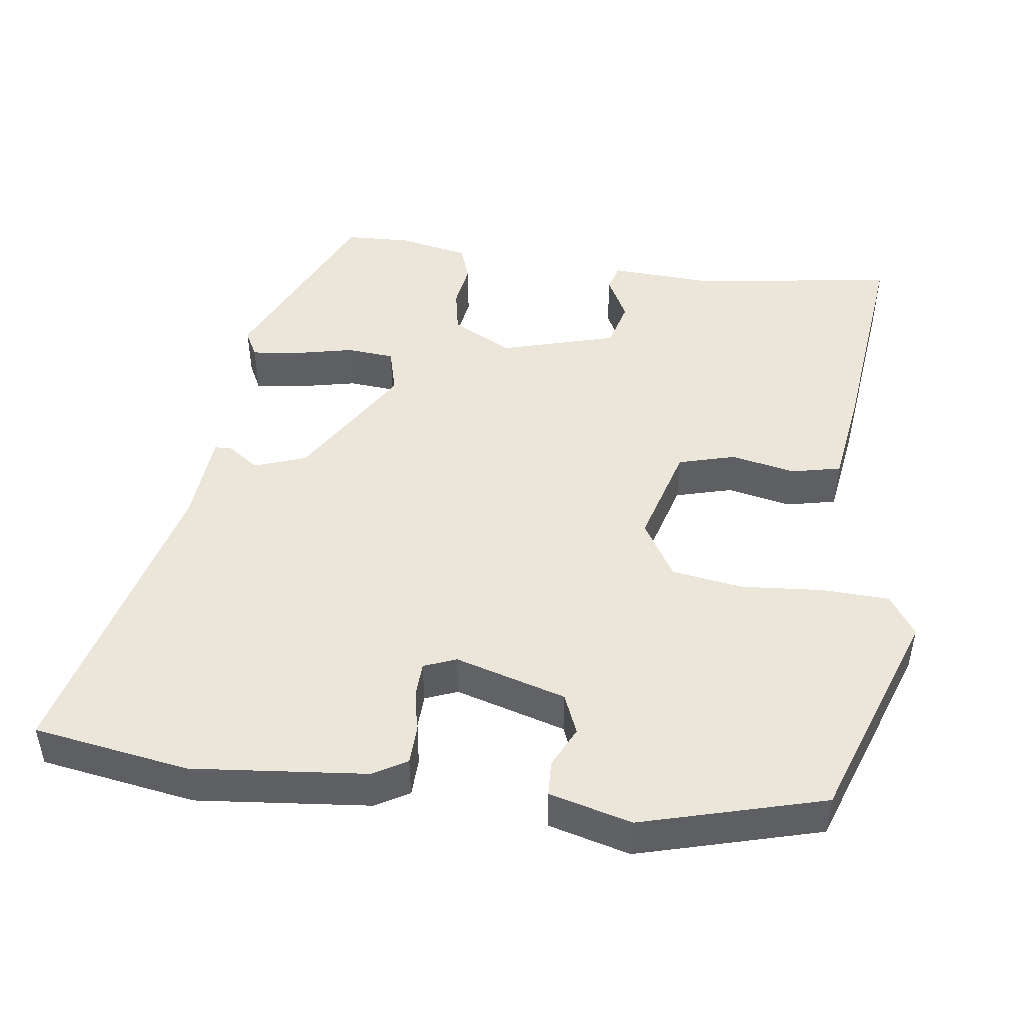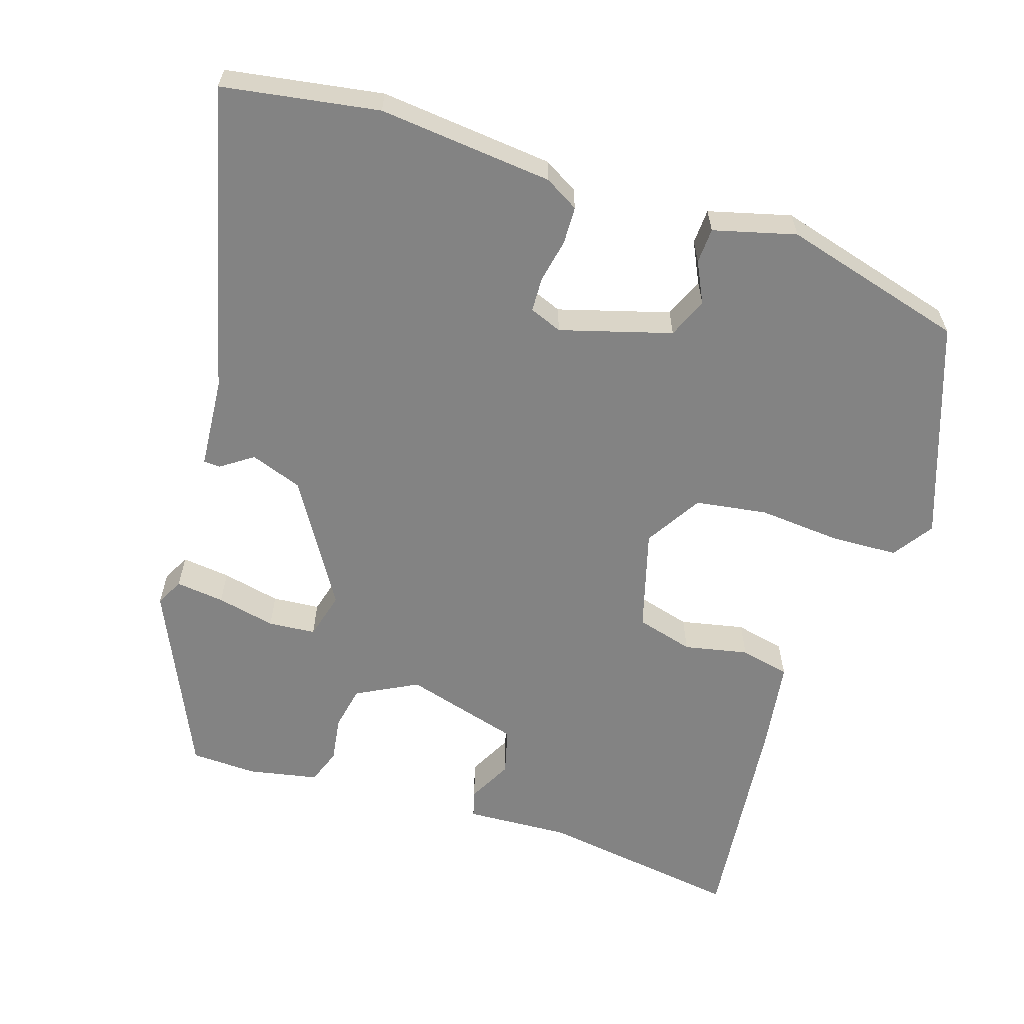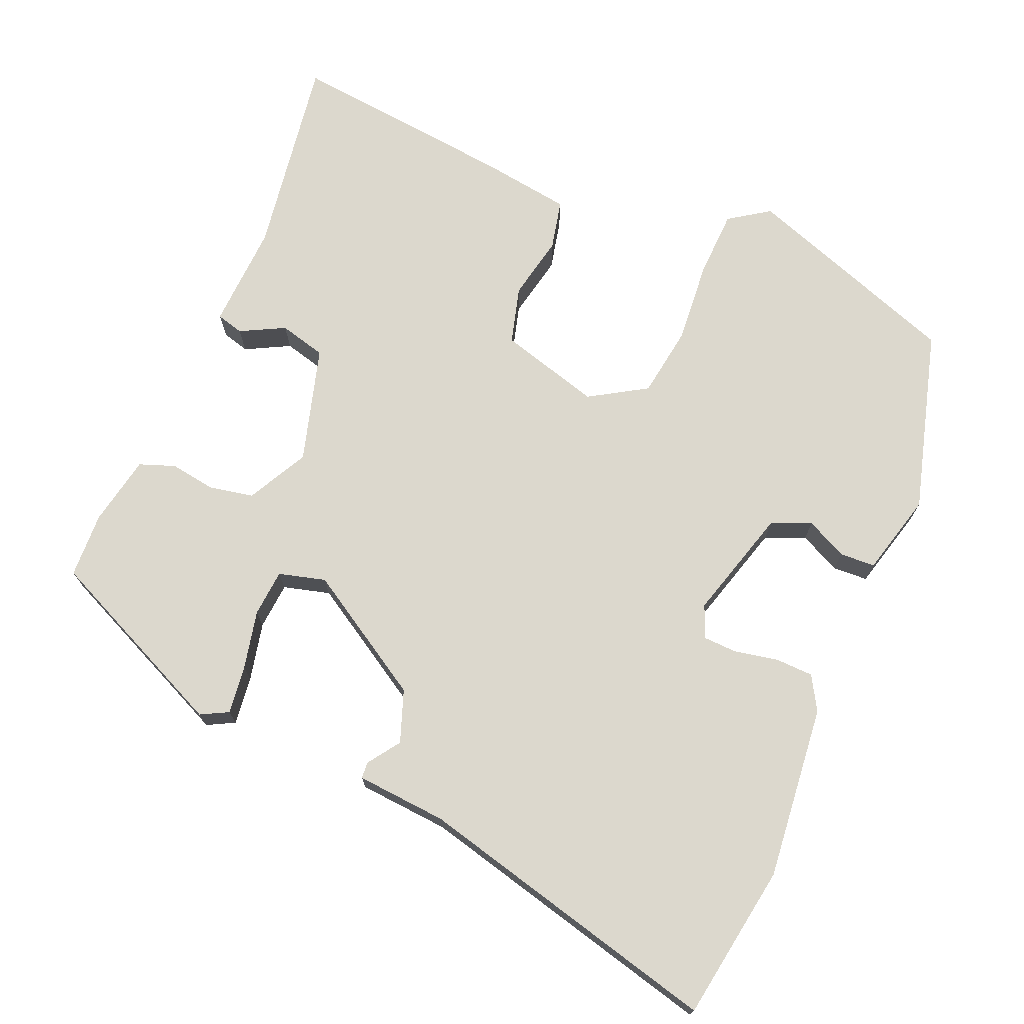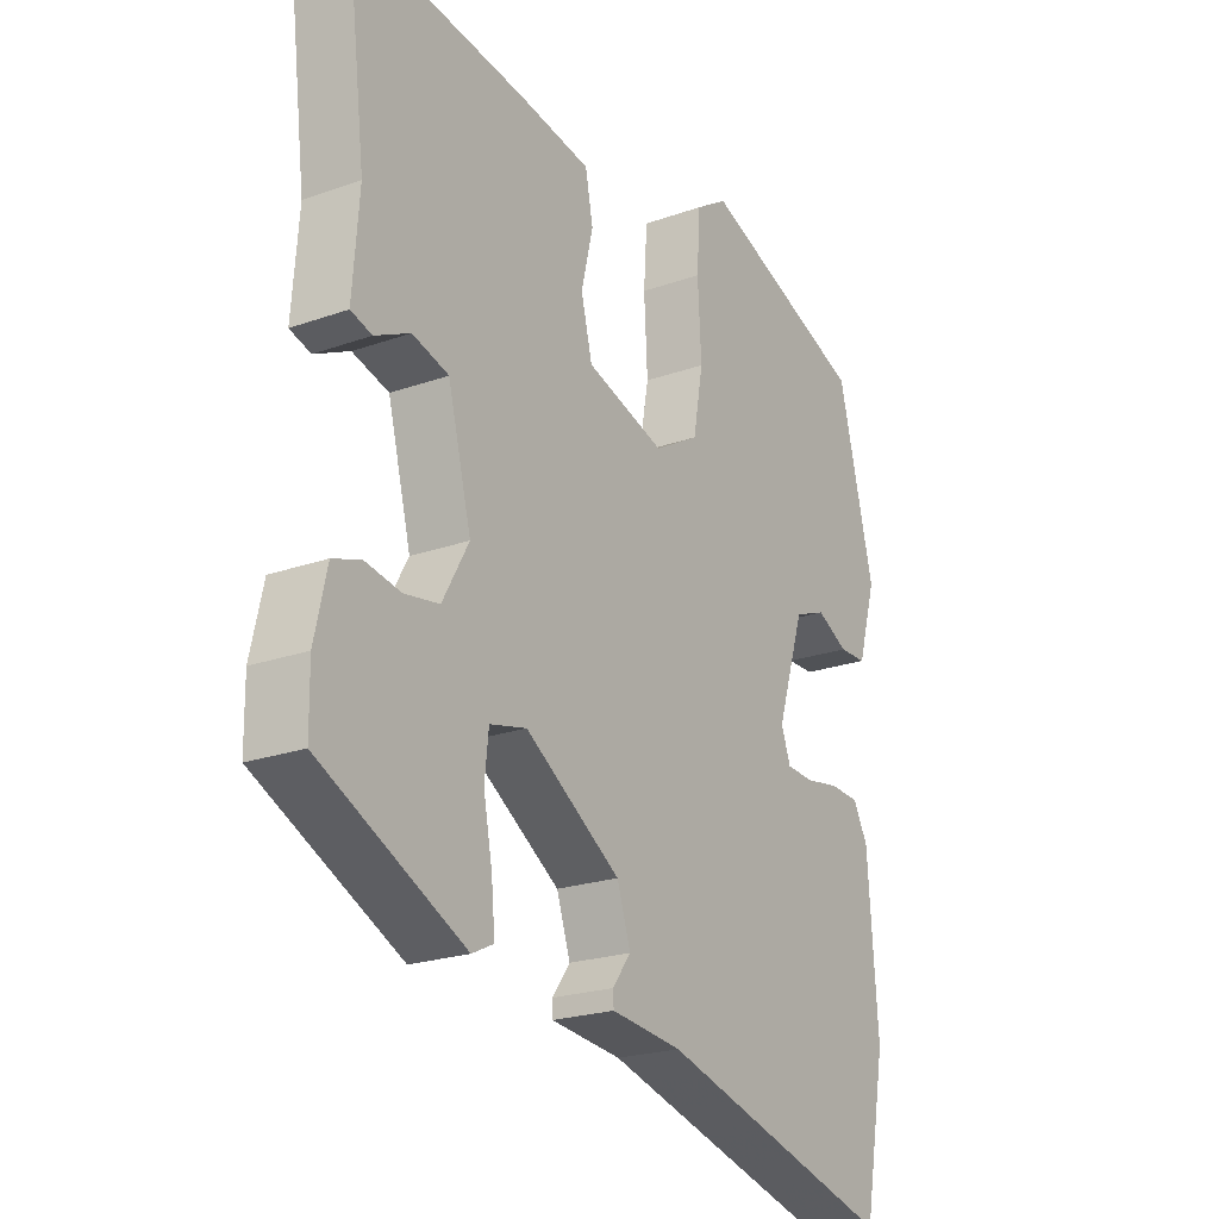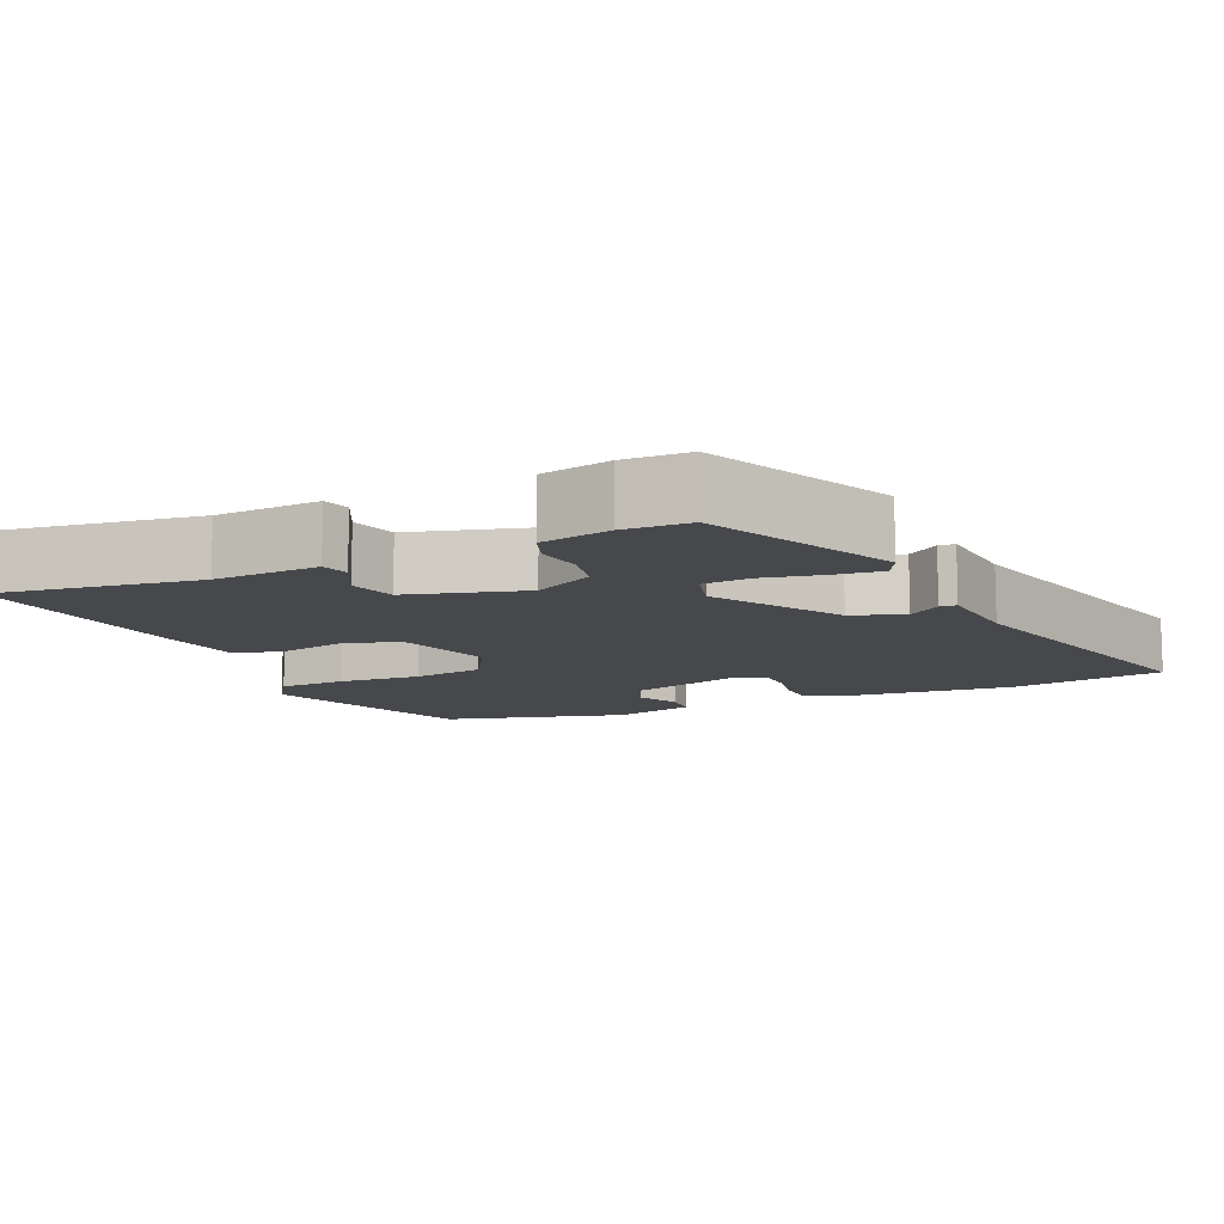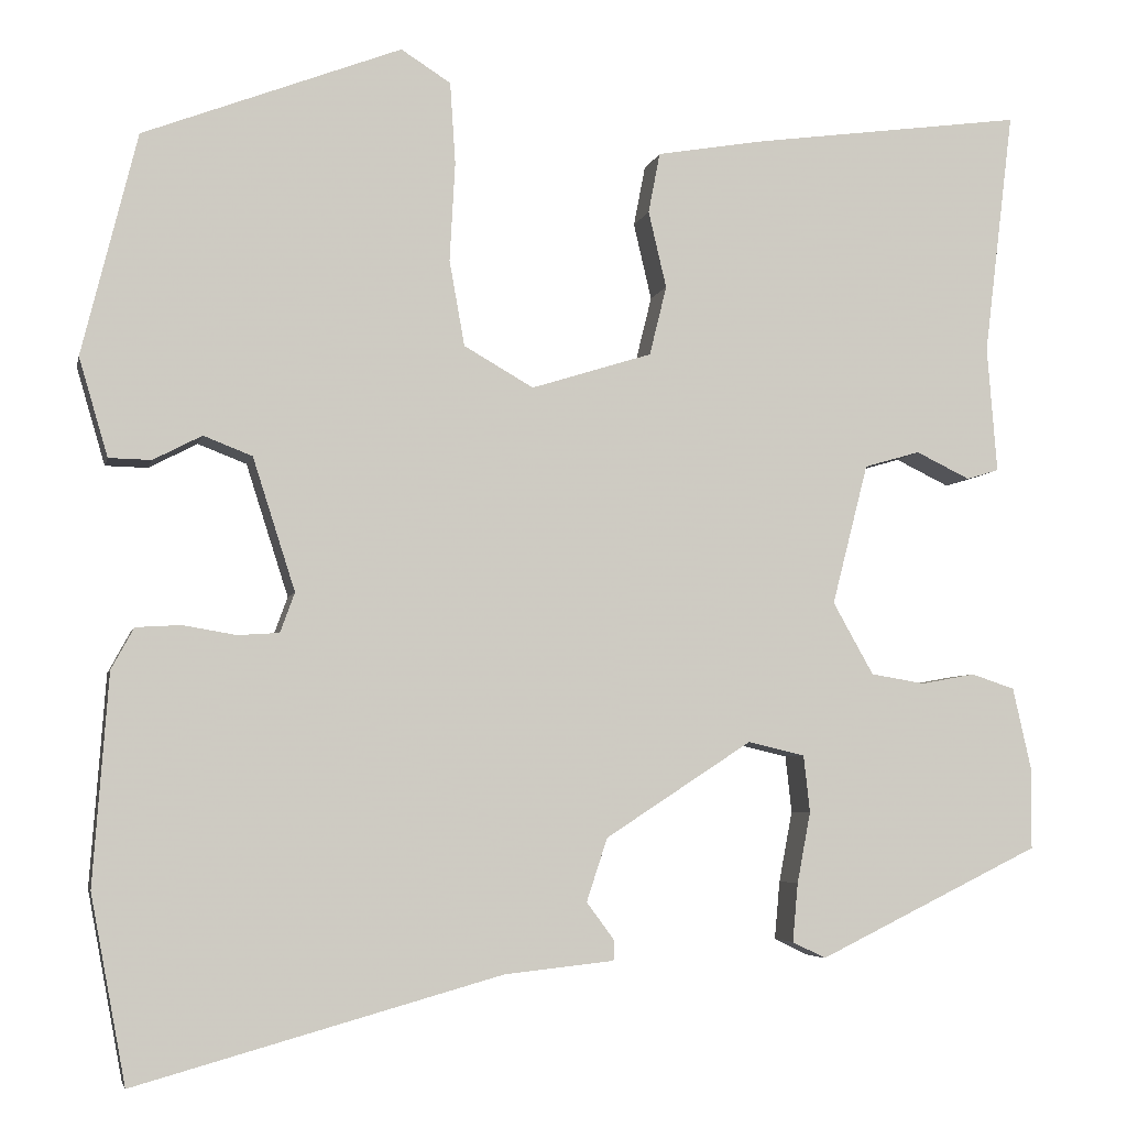
<metadata>
{"format":"obj","ext":"obj","renderer":"f3d","projection":"perspective","resolution":1024,"background":"white","views":[{"elev":47.3,"azim":-83.8,"up":"+Y"},{"elev":-61.0,"azim":-109.4,"up":"+Y"},{"elev":72.4,"azim":-158.7,"up":"+Y"},{"elev":-22.0,"azim":121.9,"up":"+Z"},{"elev":-11.2,"azim":112.9,"up":"+Y"},{"elev":-5.0,"azim":-12.2,"up":"+Z"}]}
</metadata>
<code>
v 0.522 0.07 0.491
v 0.489 0.07 0.22
v 0.5 0.07 0.08
v 0.464 0.07 0.069
v 0.404 0.07 0.098
v 0.342 0.07 0.08
v 0.302 0.07 -0.076
v 0.347 0.07 -0.156
v 0.407 0.07 -0.166
v 0.467 0.07 -0.155
v 0.515 0.07 -0.171
v 0.536 0.07 -0.264
v 0.535 0.07 -0.352
v 0.288 0.07 -0.473
v 0.251 0.07 -0.455
v 0.257 0.07 -0.39
v 0.272 0.07 -0.311
v 0.265 0.07 -0.248
v 0.202 0.07 -0.233
v 0.039 0.07 -0.339
v 0.016 0.07 -0.409
v 0.047 0.07 -0.451
v 0.046 0.07 -0.473
v -0.075 0.07 -0.486
v -0.481 0.07 -0.6
v -0.52 0.07 -0.393
v -0.503 0.07 -0.16
v -0.478 0.07 -0.114
v -0.428 0.07 -0.111
v -0.369 0.07 -0.121
v -0.323 0.07 -0.118
v -0.307 0.07 -0.074
v -0.354 0.07 0.073
v -0.408 0.07 0.094
v -0.462 0.07 0.066
v -0.509 0.07 0.067
v -0.541 0.07 0.176
v -0.48 0.07 0.422
v -0.194 0.07 0.532
v -0.139 0.07 0.497
v -0.133 0.07 0.407
v -0.139 0.07 0.297
v -0.122 0.07 0.202
v -0.045 0.07 0.158
v 0.089 0.07 0.2
v 0.108 0.07 0.277
v 0.088 0.07 0.362
v 0.101 0.07 0.429
v 0.222 0.07 0.45
v 0.522 0 0.491
v 0.489 0 0.22
v 0.5 0 0.08
v 0.464 0 0.069
v 0.404 0 0.098
v 0.342 0 0.08
v 0.302 0 -0.076
v 0.347 0 -0.156
v 0.407 0 -0.166
v 0.467 0 -0.155
v 0.515 0 -0.171
v 0.536 0 -0.264
v 0.535 0 -0.352
v 0.288 0 -0.473
v 0.251 0 -0.455
v 0.257 0 -0.39
v 0.272 0 -0.311
v 0.265 0 -0.248
v 0.202 0 -0.233
v 0.039 0 -0.339
v 0.016 0 -0.409
v 0.047 0 -0.451
v 0.046 0 -0.473
v -0.075 0 -0.486
v -0.481 0 -0.6
v -0.52 0 -0.393
v -0.503 0 -0.16
v -0.478 0 -0.114
v -0.428 0 -0.111
v -0.369 0 -0.121
v -0.323 0 -0.118
v -0.307 0 -0.074
v -0.354 0 0.073
v -0.408 0 0.094
v -0.462 0 0.066
v -0.509 0 0.067
v -0.541 0 0.176
v -0.48 0 0.422
v -0.194 0 0.532
v -0.139 0 0.497
v -0.133 0 0.407
v -0.139 0 0.297
v -0.122 0 0.202
v -0.045 0 0.158
v 0.089 0 0.2
v 0.108 0 0.277
v 0.088 0 0.362
v 0.101 0 0.429
v 0.222 0 0.45
f 49 1 2
f 48 49 2
f 47 48 2
f 46 47 2
f 45 46 2 3
f 40 41 42
f 39 40 42
f 38 39 42
f 37 38 42
f 36 37 42
f 35 36 42
f 34 35 42
f 33 34 42 43
f 32 33 43 44
f 28 29 30
f 27 28 30
f 26 27 30
f 25 26 30
f 24 25 30
f 24 30 31
f 23 24 31
f 22 23 31
f 21 22 31
f 32 44 45
f 31 32 45
f 21 31 45
f 20 21 45
f 15 16 17
f 14 15 17
f 13 14 17
f 12 13 17
f 11 12 17
f 10 11 17
f 9 10 17
f 8 9 17 18
f 7 8 18 19
f 3 4 5
f 45 3 5
f 45 5 6
f 19 20 45
f 7 19 45
f 6 7 45
f 51 50 98
f 51 98 97
f 51 97 96
f 51 96 95
f 52 51 95 94
f 91 90 89
f 91 89 88
f 91 88 87
f 91 87 86
f 91 86 85
f 91 85 84
f 91 84 83
f 92 91 83 82
f 93 92 82 81
f 79 78 77
f 79 77 76
f 79 76 75
f 79 75 74
f 79 74 73
f 80 79 73
f 80 73 72
f 80 72 71
f 80 71 70
f 94 93 81
f 94 81 80
f 94 80 70
f 94 70 69
f 66 65 64
f 66 64 63
f 66 63 62
f 66 62 61
f 66 61 60
f 66 60 59
f 66 59 58
f 67 66 58 57
f 68 67 57 56
f 54 53 52
f 54 52 94
f 55 54 94
f 94 69 68
f 94 68 56
f 94 56 55
f 1 50 51 2
f 2 51 52 3
f 3 52 53 4
f 4 53 54 5
f 5 54 55 6
f 6 55 56 7
f 7 56 57 8
f 8 57 58 9
f 9 58 59 10
f 10 59 60 11
f 11 60 61 12
f 12 61 62 13
f 13 62 63 14
f 14 63 64 15
f 15 64 65 16
f 16 65 66 17
f 17 66 67 18
f 18 67 68 19
f 19 68 69 20
f 20 69 70 21
f 21 70 71 22
f 22 71 72 23
f 23 72 73 24
f 24 73 74 25
f 25 74 75 26
f 26 75 76 27
f 27 76 77 28
f 28 77 78 29
f 29 78 79 30
f 30 79 80 31
f 31 80 81 32
f 32 81 82 33
f 33 82 83 34
f 34 83 84 35
f 35 84 85 36
f 36 85 86 37
f 37 86 87 38
f 38 87 88 39
f 39 88 89 40
f 40 89 90 41
f 41 90 91 42
f 42 91 92 43
f 43 92 93 44
f 44 93 94 45
f 45 94 95 46
f 46 95 96 47
f 47 96 97 48
f 48 97 98 49
f 49 98 50 1

</code>
